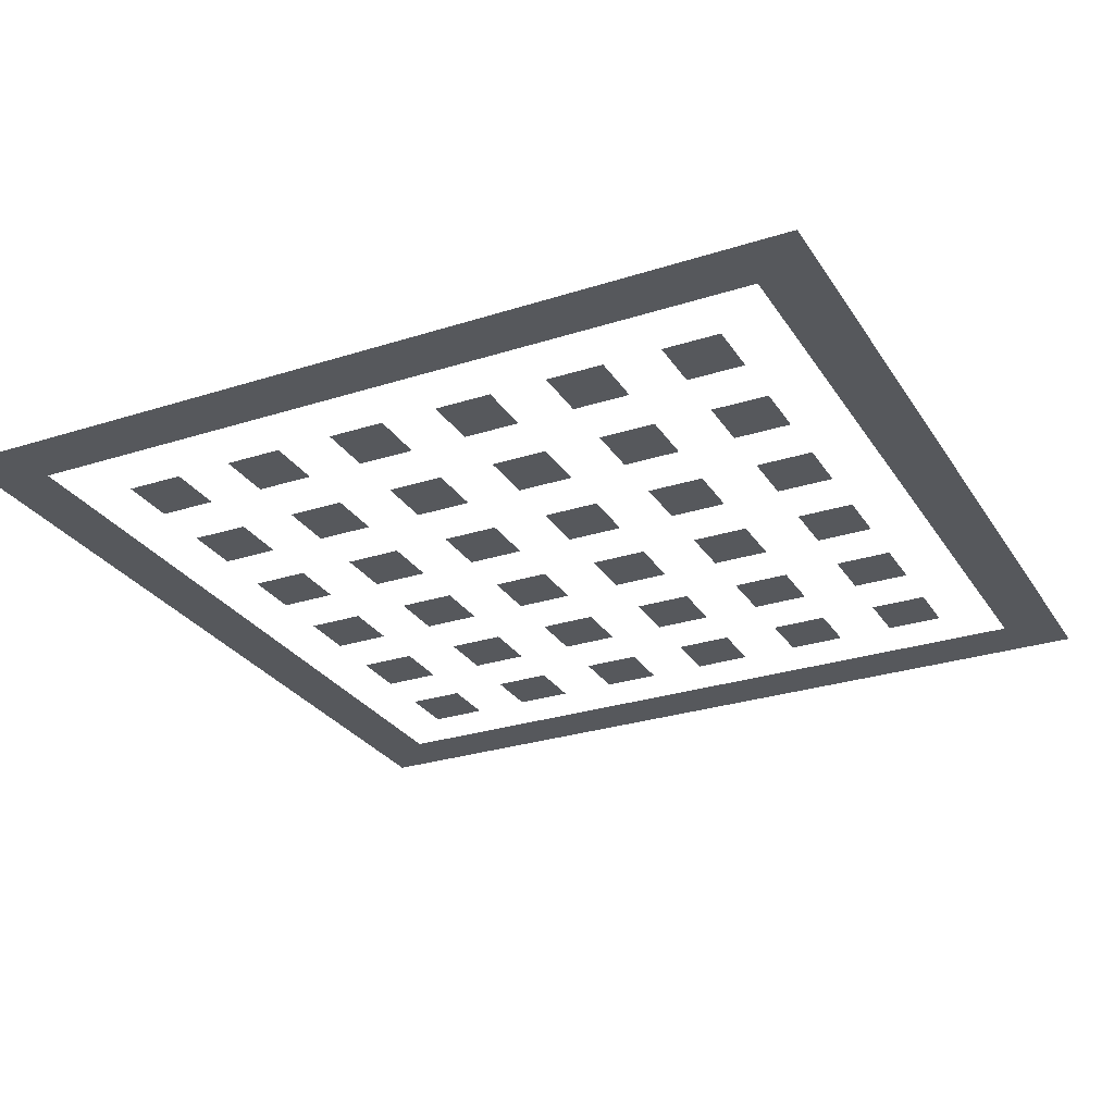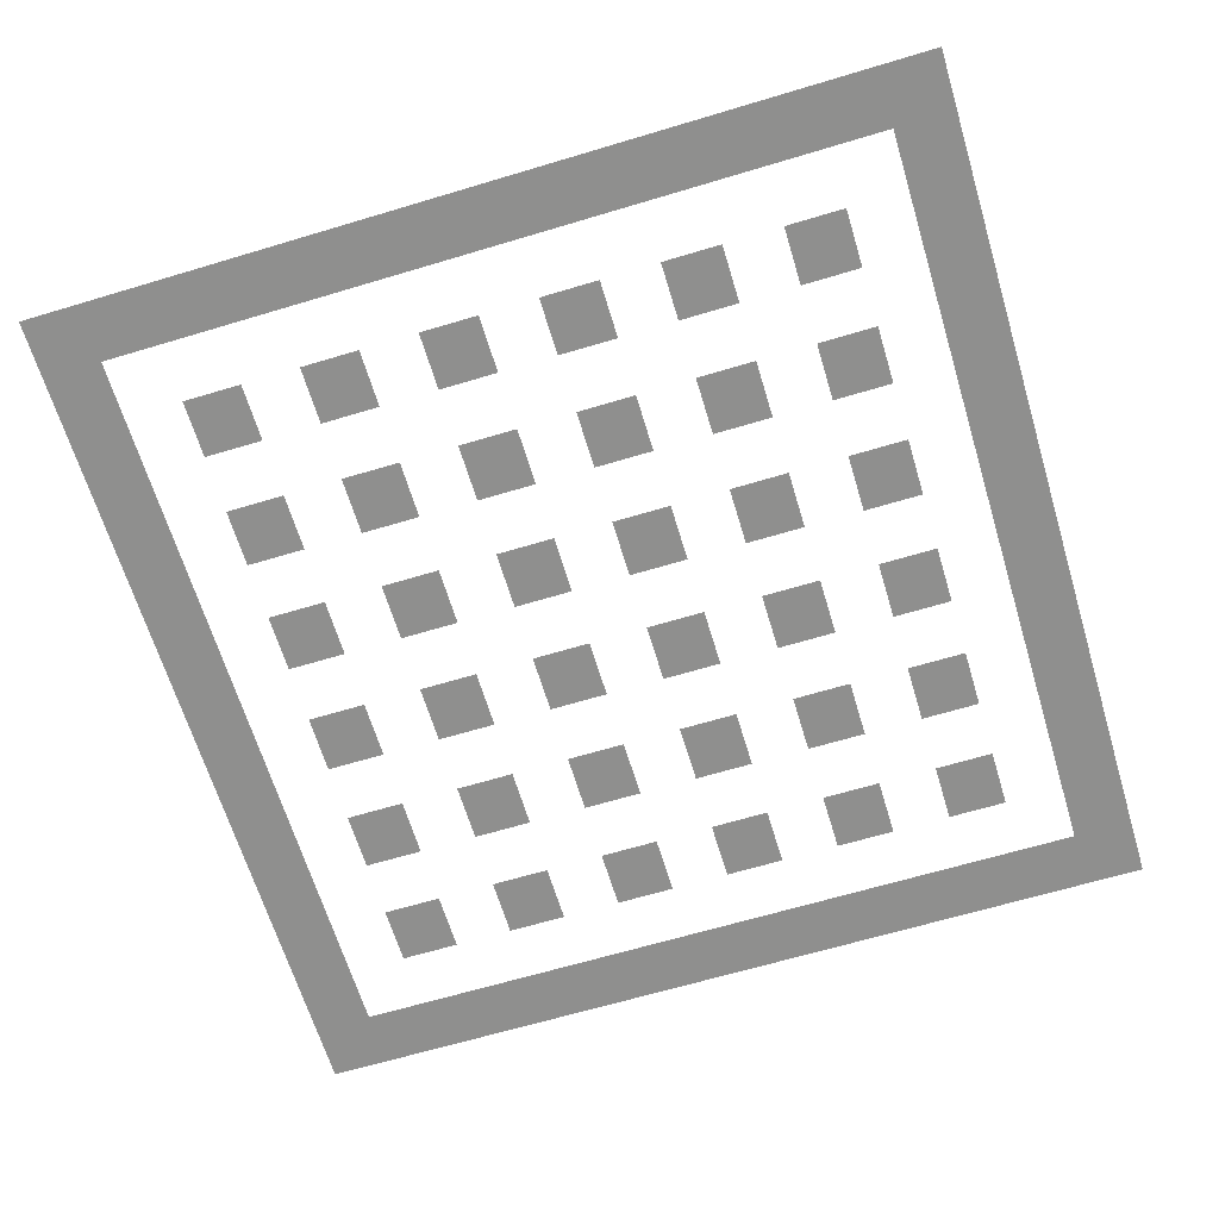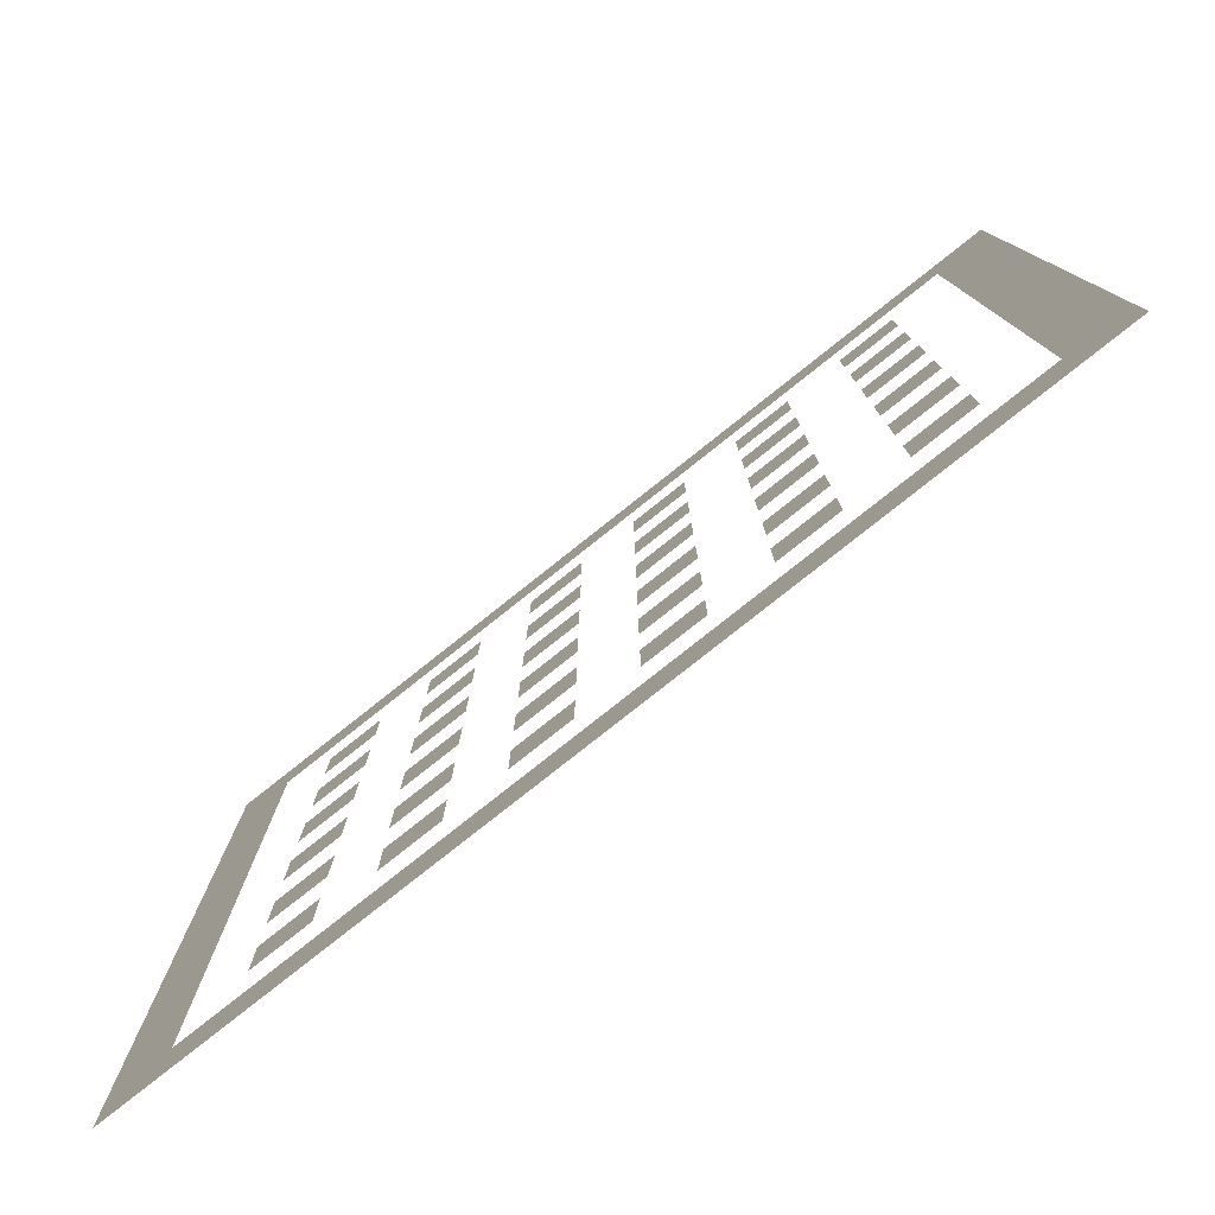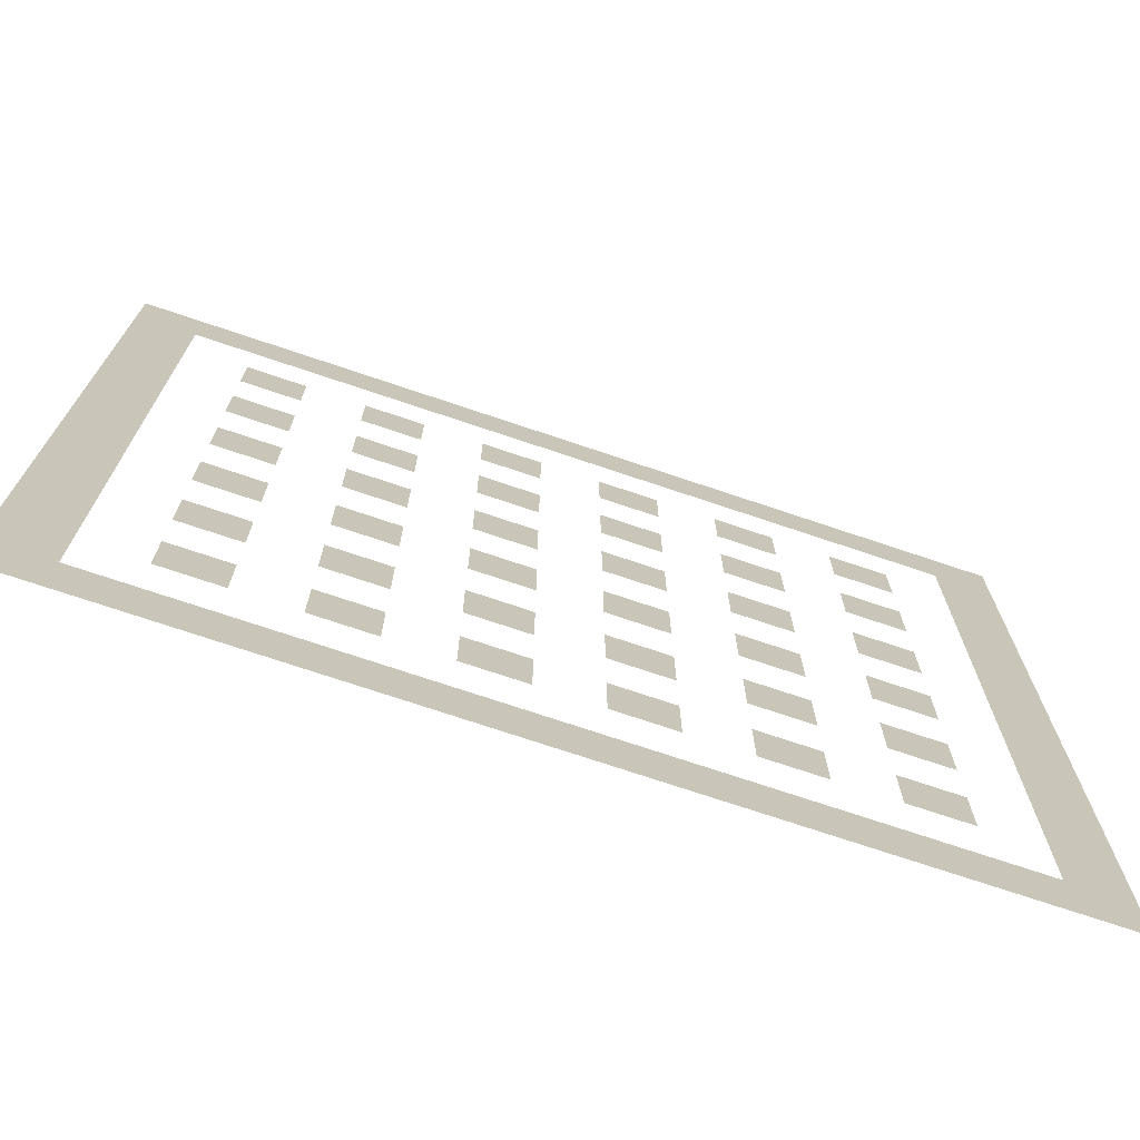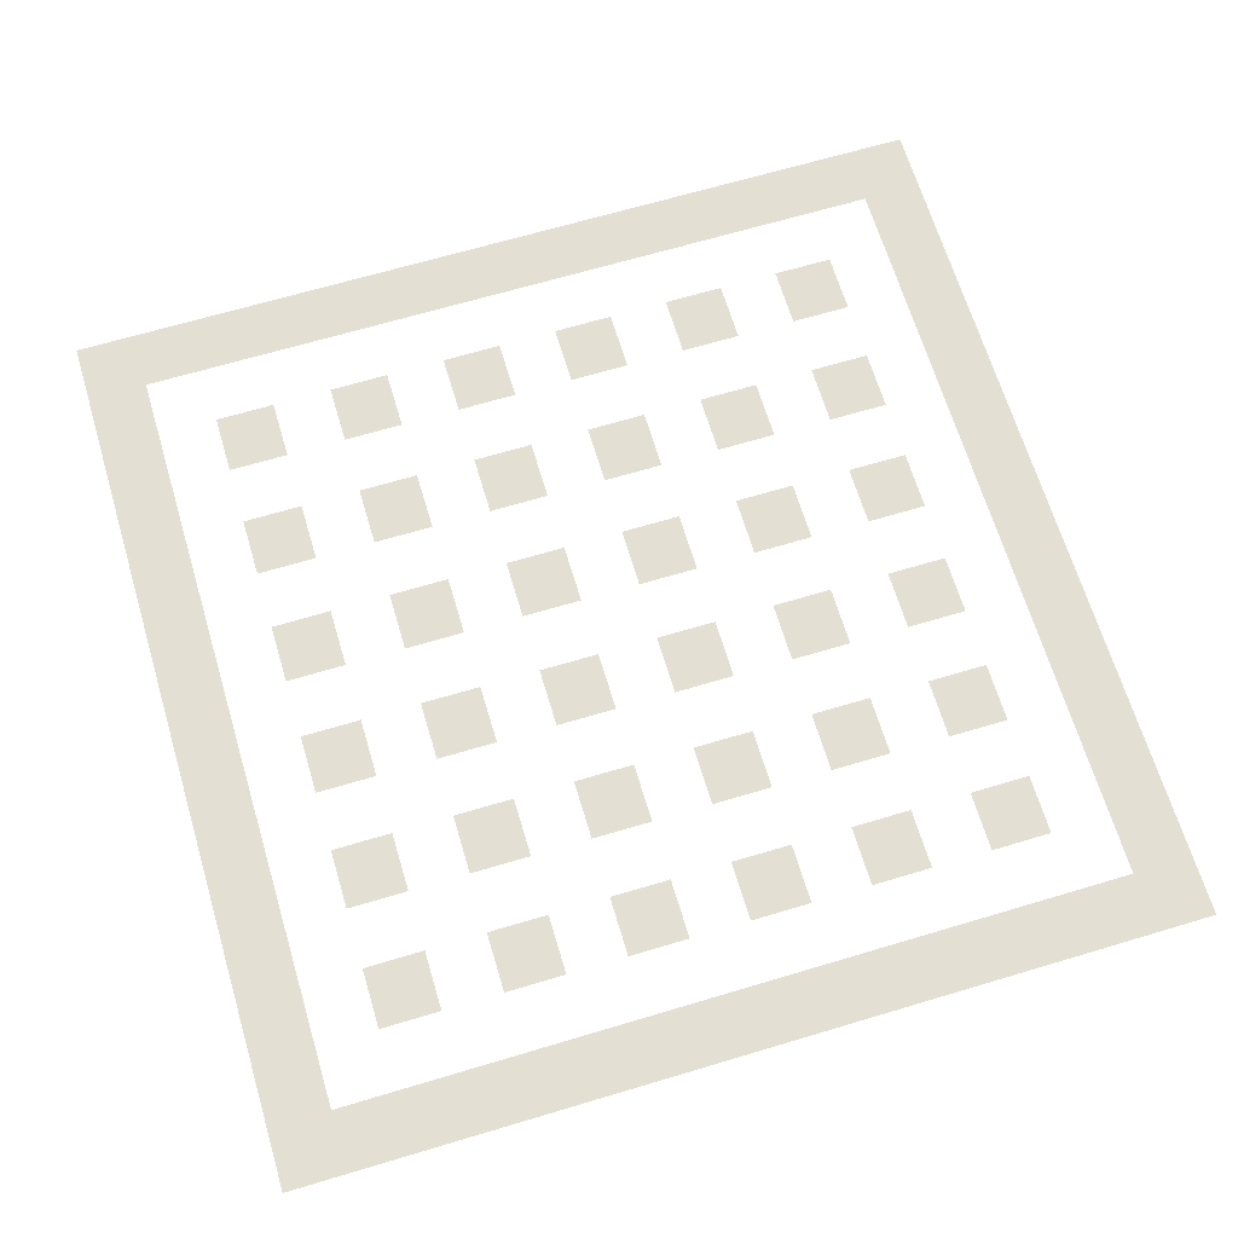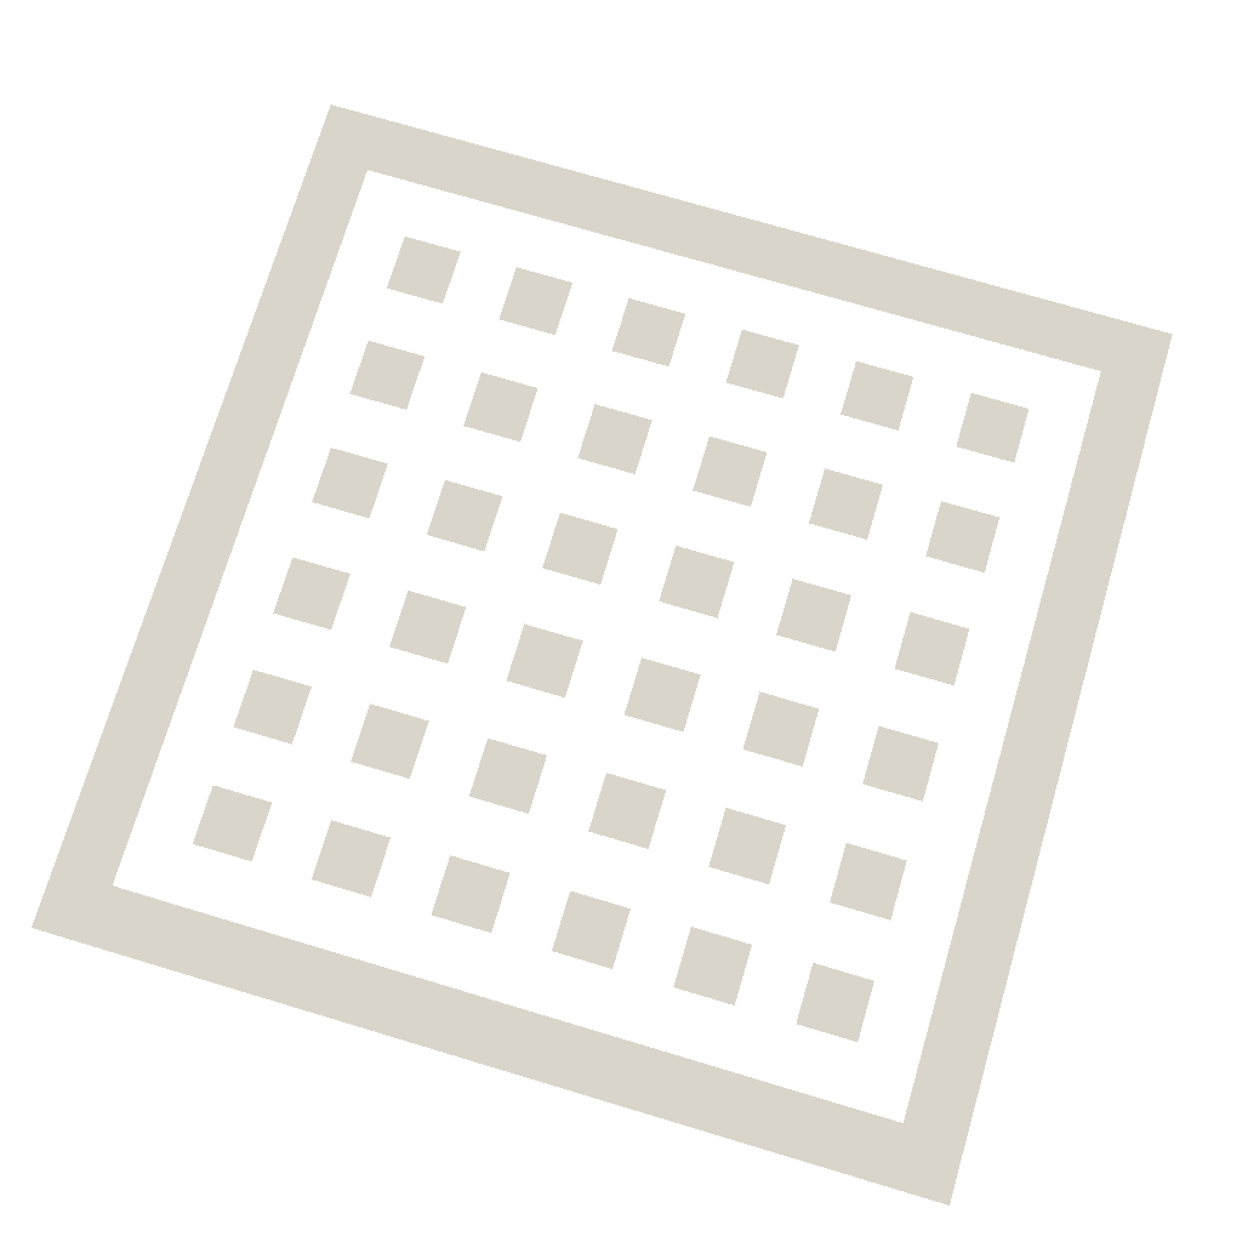
<metadata>
{"format":"obj","ext":"obj","renderer":"f3d","projection":"perspective","resolution":1024,"background":"white","views":[{"elev":-27.8,"azim":-153.9,"up":"+Z"},{"elev":-65.3,"azim":-73.2,"up":"+Z"},{"elev":-79.5,"azim":-141.6,"up":"+Y"},{"elev":-73.1,"azim":161.4,"up":"+Y"},{"elev":66.8,"azim":73.3,"up":"+Z"},{"elev":74.2,"azim":-73.4,"up":"+Z"}]}
</metadata>
<code>
v 0 -16 0
v -16 -16 0
v -16 0 0
v 0 0 0
v -16 -16 0
v -32 -16 0
v -32 0 0
v -16 0 0
v -32 -16 0
v -48 -16 0
v -48 0 0
v -32 0 0
v -48 -16 0
v -64 -16 0
v -64 0 0
v -48 0 0
v -64 -16 0
v -80 -16 0
v -80 0 0
v -64 0 0
v -80 -16 0
v -96 -16 0
v -96 0 0
v -80 0 0
v -96 -16 0
v -112 -16 0
v -112 0 0
v -96 0 0
v -112 -16 0
v -128 -16 0
v -128 0 0
v -112 0 0
v -128 -16 0
v -144 -16 0
v -144 0 0
v -128 0 0
v -144 -16 0
v -160 -16 0
v -160 0 0
v -144 0 0
v -160 -16 0
v -176 -16 0
v -176 0 0
v -160 0 0
v -176 -16 0
v -192 -16 0
v -192 0 0
v -176 0 0
v -192 -16 0
v -208 -16 0
v -208 0 0
v -192 0 0
v -208 -16 0
v -224 -16 0
v -224 0 0
v -208 0 0
v -224 -16 0
v -240 -16 0
v -240 0 0
v -224 0 0
v 0 -32 0
v -16 -32 0
v -16 -16 0
v 0 -16 0
v -224 -32 0
v -240 -32 0
v -240 -16 0
v -224 -16 0
v 0 -48 0
v -16 -48 0
v -16 -32 0
v 0 -32 0
v -32 -48 0
v -48 -48 0
v -48 -32 0
v -32 -32 0
v -64 -48 0
v -80 -48 0
v -80 -32 0
v -64 -32 0
v -96 -48 0
v -112 -48 0
v -112 -32 0
v -96 -32 0
v -128 -48 0
v -144 -48 0
v -144 -32 0
v -128 -32 0
v -160 -48 0
v -176 -48 0
v -176 -32 0
v -160 -32 0
v -192 -48 0
v -208 -48 0
v -208 -32 0
v -192 -32 0
v -224 -48 0
v -240 -48 0
v -240 -32 0
v -224 -32 0
v 0 -64 0
v -16 -64 0
v -16 -48 0
v 0 -48 0
v -224 -64 0
v -240 -64 0
v -240 -48 0
v -224 -48 0
v 0 -80 0
v -16 -80 0
v -16 -64 0
v 0 -64 0
v -32 -80 0
v -48 -80 0
v -48 -64 0
v -32 -64 0
v -64 -80 0
v -80 -80 0
v -80 -64 0
v -64 -64 0
v -96 -80 0
v -112 -80 0
v -112 -64 0
v -96 -64 0
v -128 -80 0
v -144 -80 0
v -144 -64 0
v -128 -64 0
v -160 -80 0
v -176 -80 0
v -176 -64 0
v -160 -64 0
v -192 -80 0
v -208 -80 0
v -208 -64 0
v -192 -64 0
v -224 -80 0
v -240 -80 0
v -240 -64 0
v -224 -64 0
v 0 -96 0
v -16 -96 0
v -16 -80 0
v 0 -80 0
v -224 -96 0
v -240 -96 0
v -240 -80 0
v -224 -80 0
v 0 -112 0
v -16 -112 0
v -16 -96 0
v 0 -96 0
v -32 -112 0
v -48 -112 0
v -48 -96 0
v -32 -96 0
v -64 -112 0
v -80 -112 0
v -80 -96 0
v -64 -96 0
v -96 -112 0
v -112 -112 0
v -112 -96 0
v -96 -96 0
v -128 -112 0
v -144 -112 0
v -144 -96 0
v -128 -96 0
v -160 -112 0
v -176 -112 0
v -176 -96 0
v -160 -96 0
v -192 -112 0
v -208 -112 0
v -208 -96 0
v -192 -96 0
v -224 -112 0
v -240 -112 0
v -240 -96 0
v -224 -96 0
v 0 -128 0
v -16 -128 0
v -16 -112 0
v 0 -112 0
v -224 -128 0
v -240 -128 0
v -240 -112 0
v -224 -112 0
v 0 -144 0
v -16 -144 0
v -16 -128 0
v 0 -128 0
v -32 -144 0
v -48 -144 0
v -48 -128 0
v -32 -128 0
v -64 -144 0
v -80 -144 0
v -80 -128 0
v -64 -128 0
v -96 -144 0
v -112 -144 0
v -112 -128 0
v -96 -128 0
v -128 -144 0
v -144 -144 0
v -144 -128 0
v -128 -128 0
v -160 -144 0
v -176 -144 0
v -176 -128 0
v -160 -128 0
v -192 -144 0
v -208 -144 0
v -208 -128 0
v -192 -128 0
v -224 -144 0
v -240 -144 0
v -240 -128 0
v -224 -128 0
v 0 -160 0
v -16 -160 0
v -16 -144 0
v 0 -144 0
v -224 -160 0
v -240 -160 0
v -240 -144 0
v -224 -144 0
v 0 -176 0
v -16 -176 0
v -16 -160 0
v 0 -160 0
v -32 -176 0
v -48 -176 0
v -48 -160 0
v -32 -160 0
v -64 -176 0
v -80 -176 0
v -80 -160 0
v -64 -160 0
v -96 -176 0
v -112 -176 0
v -112 -160 0
v -96 -160 0
v -128 -176 0
v -144 -176 0
v -144 -160 0
v -128 -160 0
v -160 -176 0
v -176 -176 0
v -176 -160 0
v -160 -160 0
v -192 -176 0
v -208 -176 0
v -208 -160 0
v -192 -160 0
v -224 -176 0
v -240 -176 0
v -240 -160 0
v -224 -160 0
v 0 -192 0
v -16 -192 0
v -16 -176 0
v 0 -176 0
v -224 -192 0
v -240 -192 0
v -240 -176 0
v -224 -176 0
v 0 -208 0
v -16 -208 0
v -16 -192 0
v 0 -192 0
v -32 -208 0
v -48 -208 0
v -48 -192 0
v -32 -192 0
v -64 -208 0
v -80 -208 0
v -80 -192 0
v -64 -192 0
v -96 -208 0
v -112 -208 0
v -112 -192 0
v -96 -192 0
v -128 -208 0
v -144 -208 0
v -144 -192 0
v -128 -192 0
v -160 -208 0
v -176 -208 0
v -176 -192 0
v -160 -192 0
v -192 -208 0
v -208 -208 0
v -208 -192 0
v -192 -192 0
v -224 -208 0
v -240 -208 0
v -240 -192 0
v -224 -192 0
v 0 -224 0
v -16 -224 0
v -16 -208 0
v 0 -208 0
v -224 -224 0
v -240 -224 0
v -240 -208 0
v -224 -208 0
v 0 -240 0
v -16 -240 0
v -16 -224 0
v 0 -224 0
v -16 -240 0
v -32 -240 0
v -32 -224 0
v -16 -224 0
v -32 -240 0
v -48 -240 0
v -48 -224 0
v -32 -224 0
v -48 -240 0
v -64 -240 0
v -64 -224 0
v -48 -224 0
v -64 -240 0
v -80 -240 0
v -80 -224 0
v -64 -224 0
v -80 -240 0
v -96 -240 0
v -96 -224 0
v -80 -224 0
v -96 -240 0
v -112 -240 0
v -112 -224 0
v -96 -224 0
v -112 -240 0
v -128 -240 0
v -128 -224 0
v -112 -224 0
v -128 -240 0
v -144 -240 0
v -144 -224 0
v -128 -224 0
v -144 -240 0
v -160 -240 0
v -160 -224 0
v -144 -224 0
v -160 -240 0
v -176 -240 0
v -176 -224 0
v -160 -224 0
v -176 -240 0
v -192 -240 0
v -192 -224 0
v -176 -224 0
v -192 -240 0
v -208 -240 0
v -208 -224 0
v -192 -224 0
v -208 -240 0
v -224 -240 0
v -224 -224 0
v -208 -224 0
v -224 -240 0
v -240 -240 0
v -240 -224 0
v -224 -224 0
g battle_map_mesh_0002
f 1 2 3 4
f 5 6 7 8
f 9 10 11 12
f 13 14 15 16
f 17 18 19 20
f 21 22 23 24
f 25 26 27 28
f 29 30 31 32
f 33 34 35 36
f 37 38 39 40
f 41 42 43 44
f 45 46 47 48
f 49 50 51 52
f 53 54 55 56
f 57 58 59 60
f 61 62 63 64
f 65 66 67 68
f 69 70 71 72
f 73 74 75 76
f 77 78 79 80
f 81 82 83 84
f 85 86 87 88
f 89 90 91 92
f 93 94 95 96
f 97 98 99 100
f 101 102 103 104
f 105 106 107 108
f 109 110 111 112
f 113 114 115 116
f 117 118 119 120
f 121 122 123 124
f 125 126 127 128
f 129 130 131 132
f 133 134 135 136
f 137 138 139 140
f 141 142 143 144
f 145 146 147 148
f 149 150 151 152
f 153 154 155 156
f 157 158 159 160
f 161 162 163 164
f 165 166 167 168
f 169 170 171 172
f 173 174 175 176
f 177 178 179 180
f 181 182 183 184
f 185 186 187 188
f 189 190 191 192
f 193 194 195 196
f 197 198 199 200
f 201 202 203 204
f 205 206 207 208
f 209 210 211 212
f 213 214 215 216
f 217 218 219 220
f 221 222 223 224
f 225 226 227 228
f 229 230 231 232
f 233 234 235 236
f 237 238 239 240
f 241 242 243 244
f 245 246 247 248
f 249 250 251 252
f 253 254 255 256
f 257 258 259 260
f 261 262 263 264
f 265 266 267 268
f 269 270 271 272
f 273 274 275 276
f 277 278 279 280
f 281 282 283 284
f 285 286 287 288
f 289 290 291 292
f 293 294 295 296
f 297 298 299 300
f 301 302 303 304
f 305 306 307 308
f 309 310 311 312
f 313 314 315 316
f 317 318 319 320
f 321 322 323 324
f 325 326 327 328
f 329 330 331 332
f 333 334 335 336
f 337 338 339 340
f 341 342 343 344
f 345 346 347 348
f 349 350 351 352
f 353 354 355 356
f 357 358 359 360
f 361 362 363 364
f 365 366 367 368

</code>
